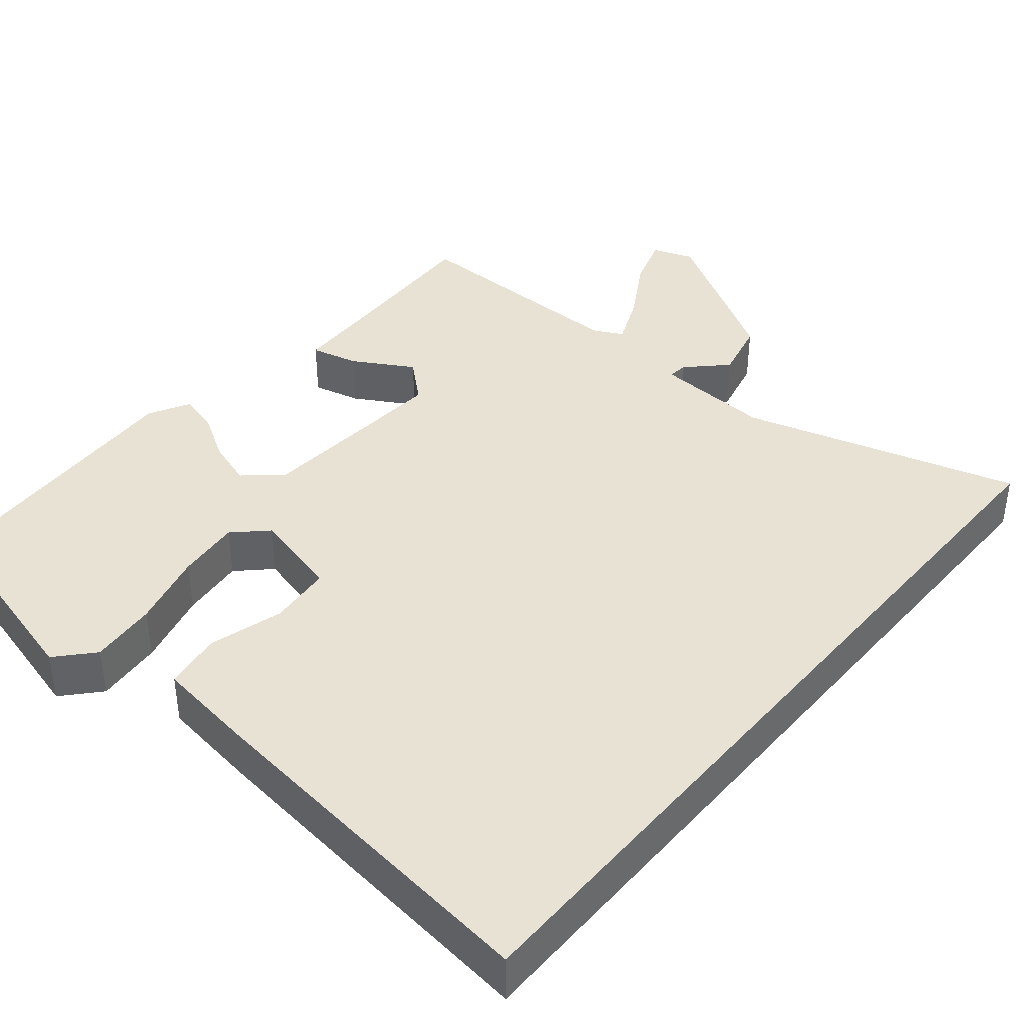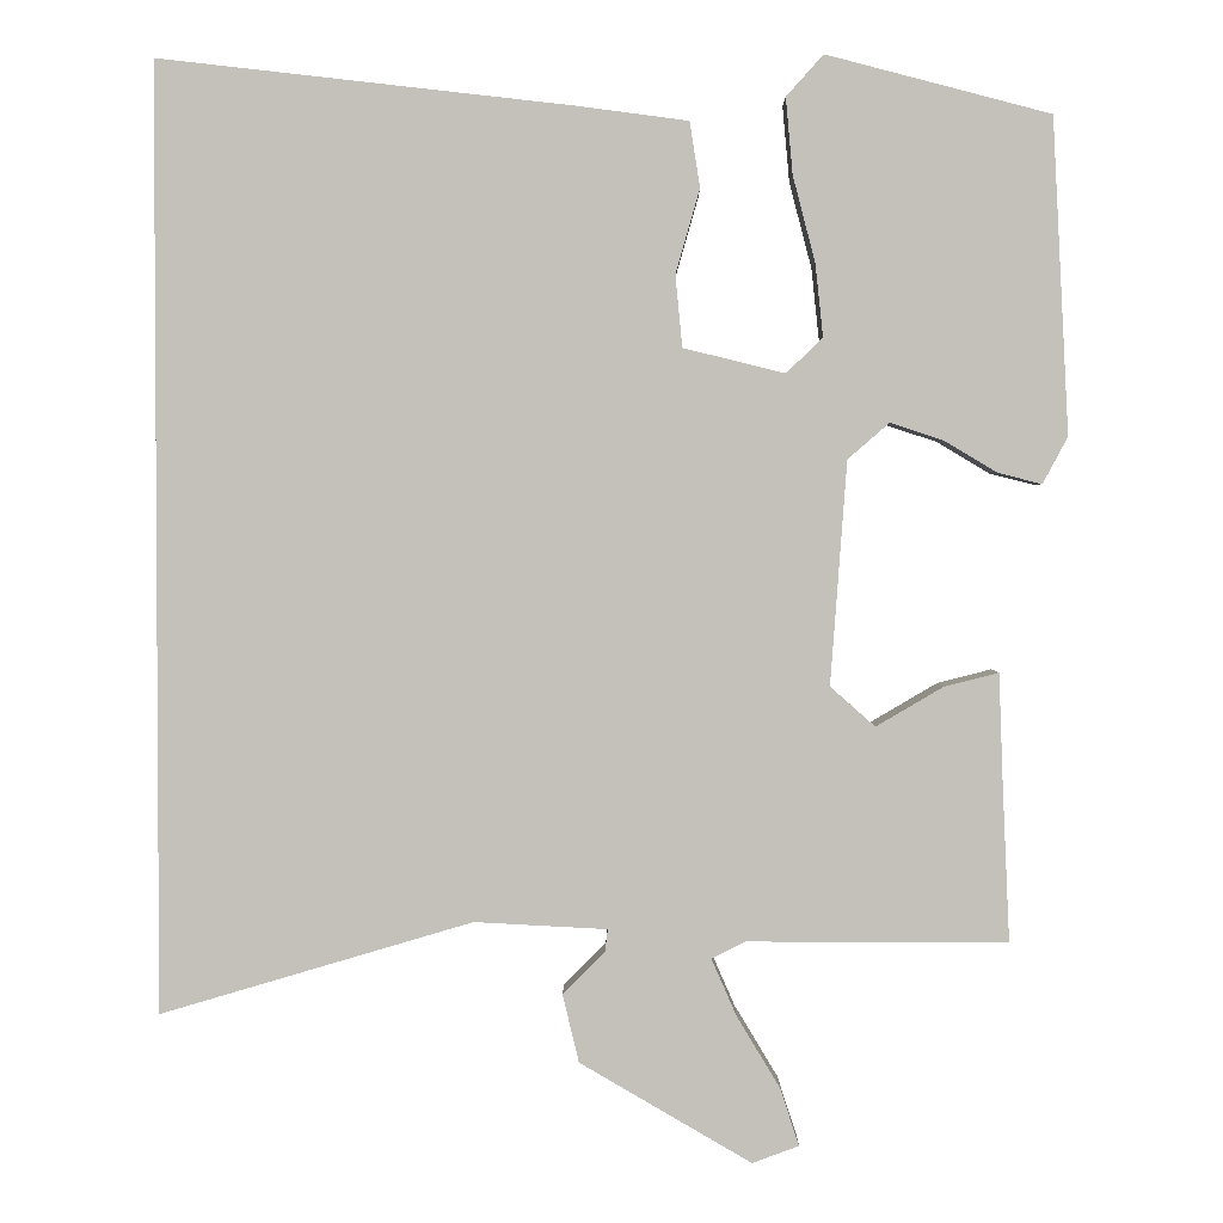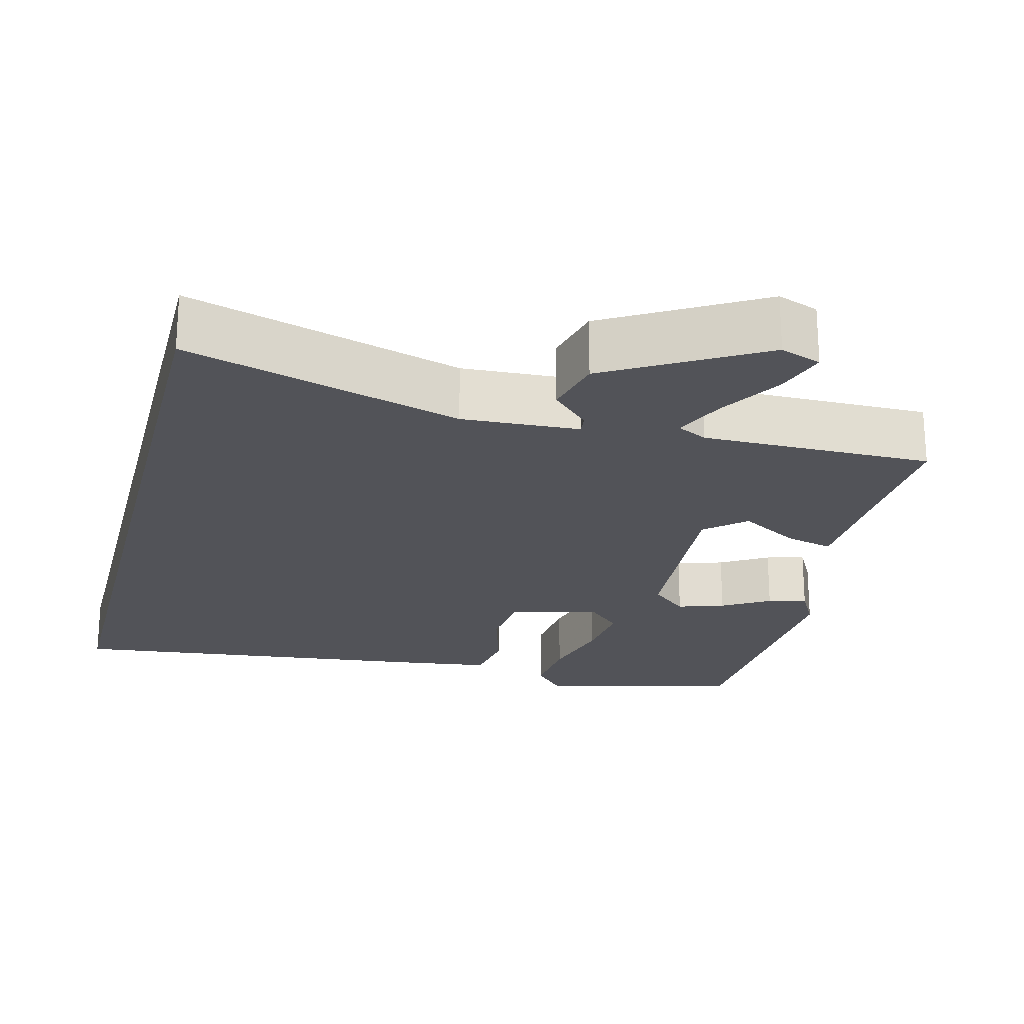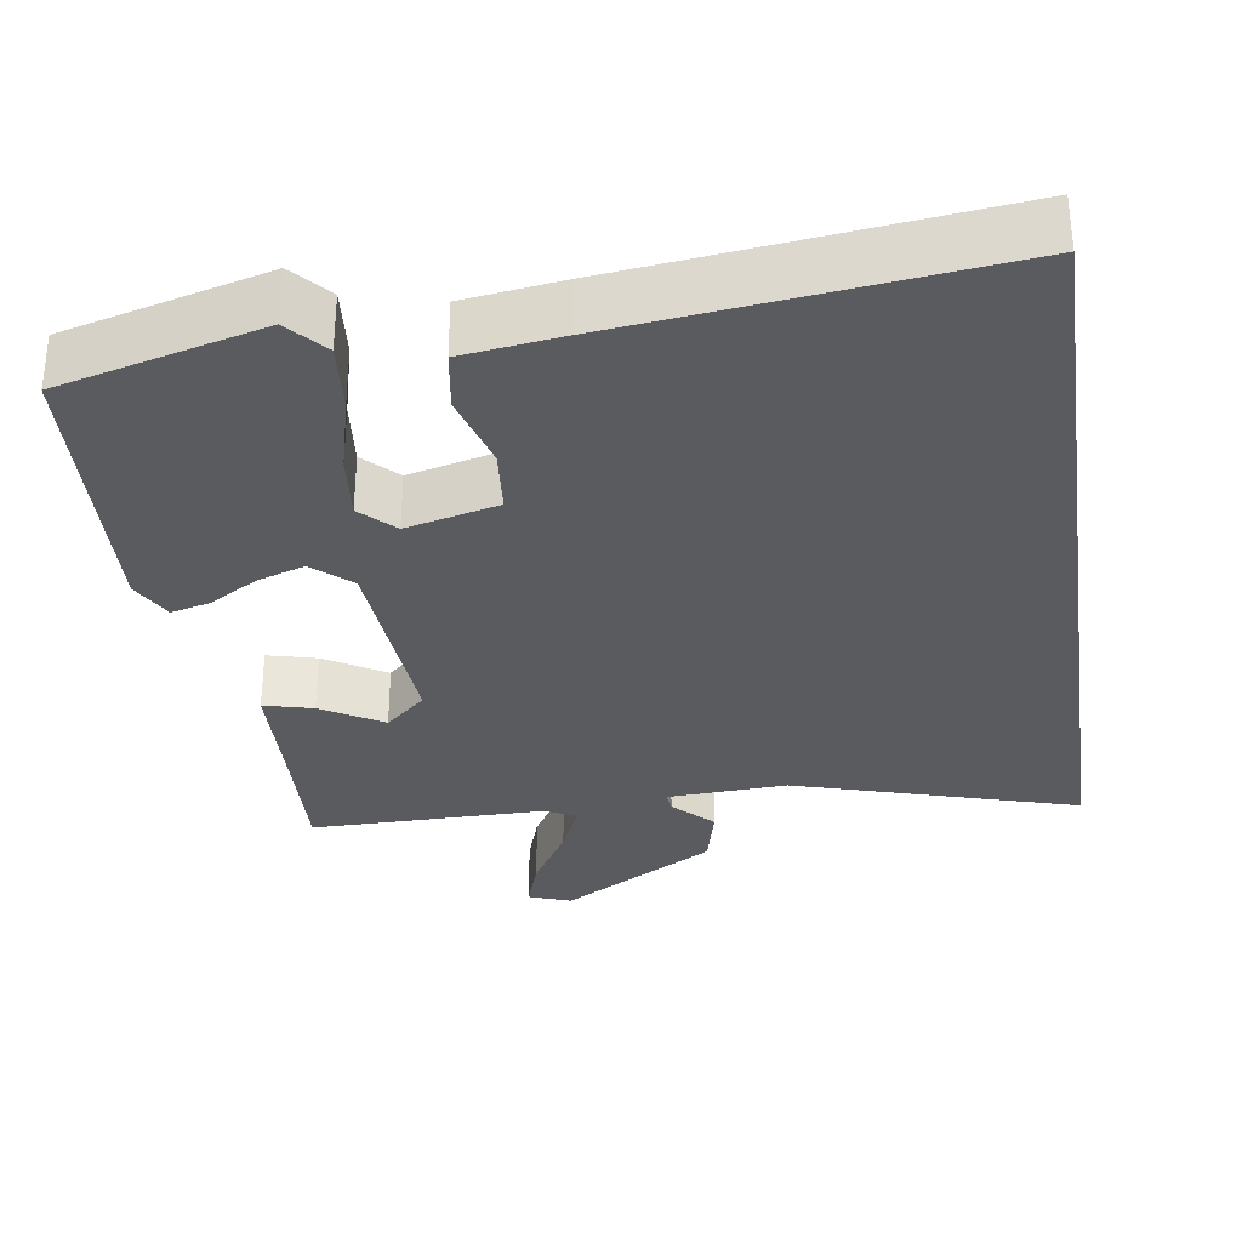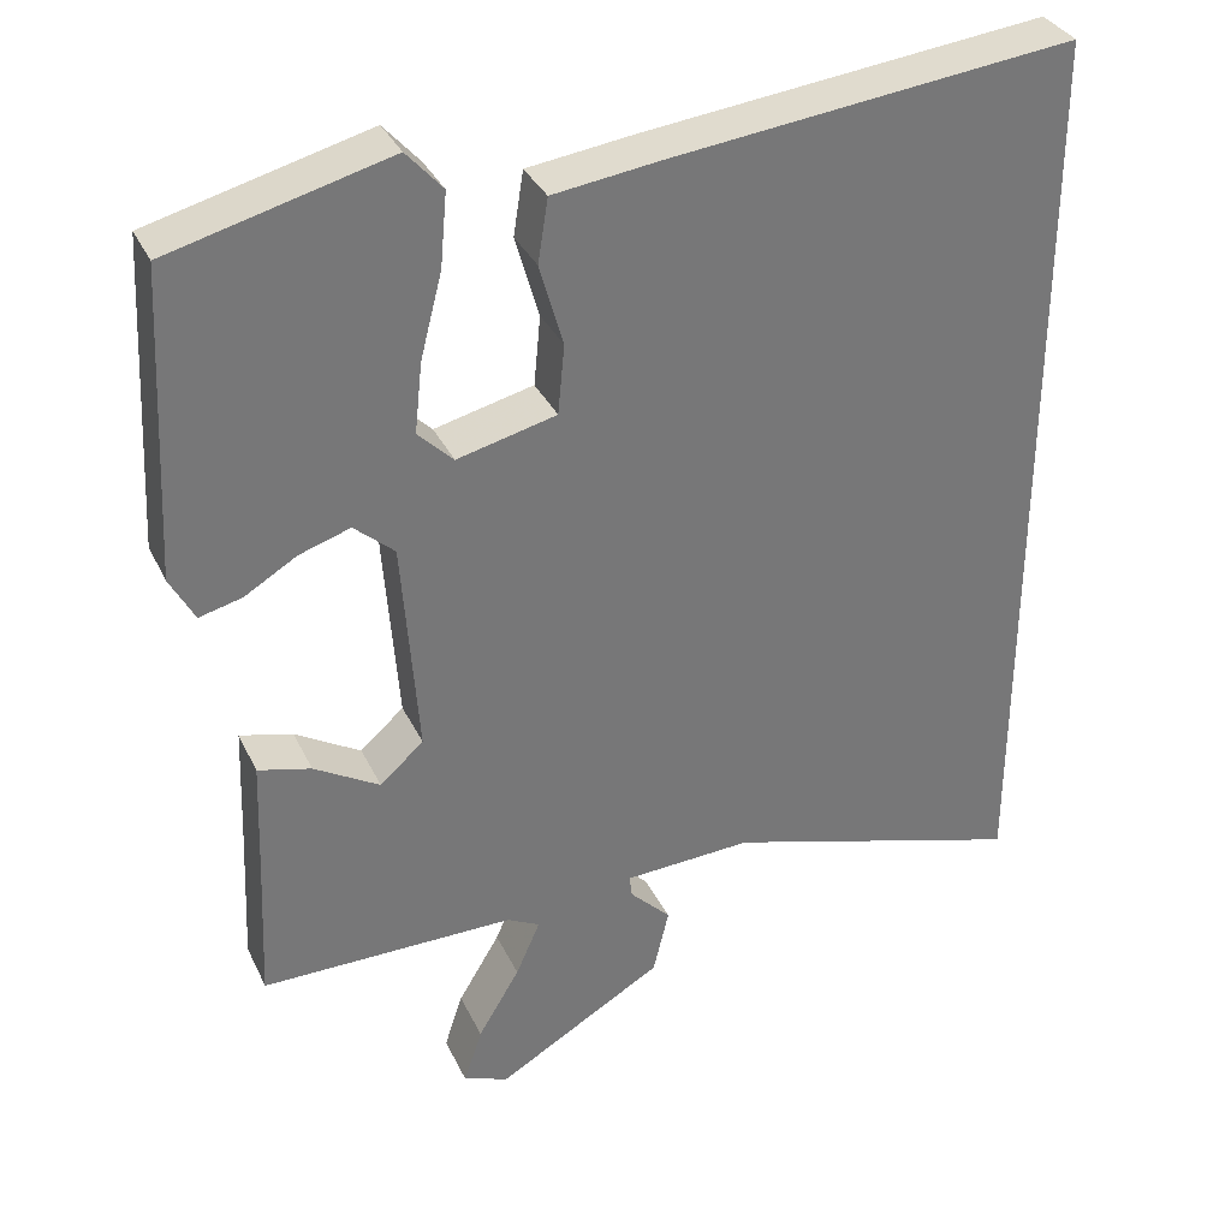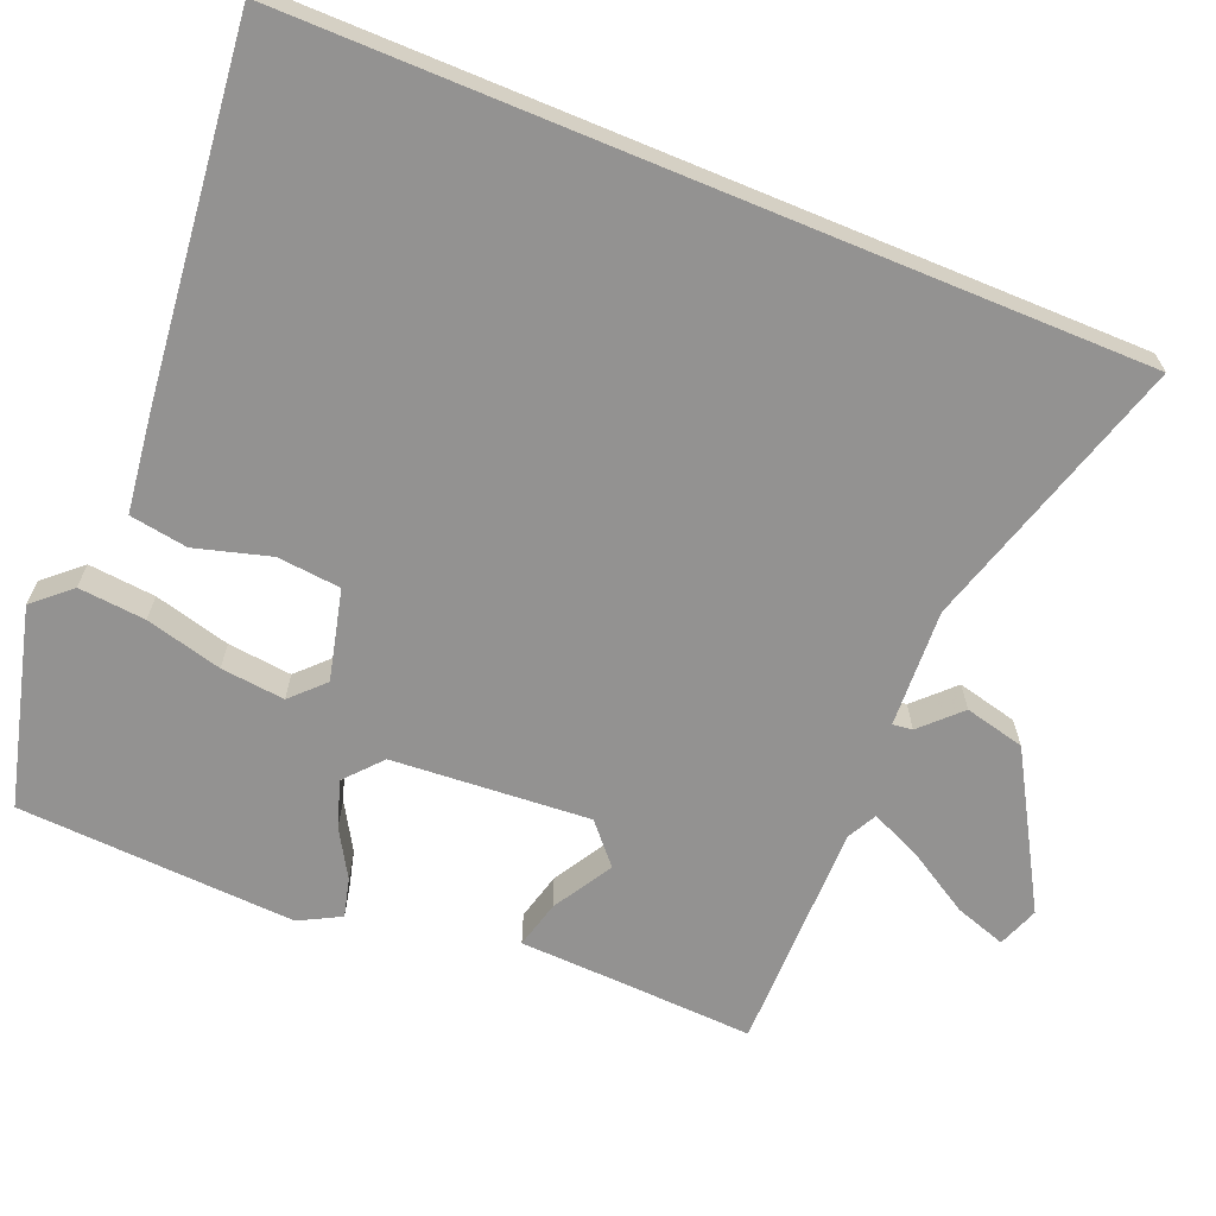
<metadata>
{"format":"obj","ext":"obj","renderer":"f3d","projection":"perspective","resolution":1024,"background":"white","views":[{"elev":40.0,"azim":40.0,"up":"+Y"},{"elev":2.0,"azim":-179.4,"up":"+Z"},{"elev":-22.6,"azim":165.7,"up":"+Y"},{"elev":-32.3,"azim":8.4,"up":"+Y"},{"elev":34.0,"azim":-22.7,"up":"+Z"},{"elev":-66.4,"azim":67.5,"up":"+Y"}]}
</metadata>
<code>
v 0.5 0.07 -0.575
v 0.138 0.07 -0.468
v -0.016 0.07 -0.476
v -0.013 0.07 -0.502
v 0.036 0.07 -0.551
v 0.017 0.07 -0.63
v -0.182 0.07 -0.746
v -0.236 0.07 -0.726
v -0.214 0.07 -0.659
v -0.164 0.07 -0.576
v -0.135 0.07 -0.51
v -0.174 0.07 -0.49
v -0.476 0.07 -0.491
v -0.468 0.07 -0.315
v -0.463 0.07 -0.181
v -0.4 0.07 -0.197
v -0.322 0.07 -0.243
v -0.27 0.07 -0.197
v -0.289 0.07 0.062
v -0.337 0.07 0.104
v -0.398 0.07 0.084
v -0.46 0.07 0.047
v -0.511 0.07 0.034
v -0.54 0.07 0.088
v -0.521 0.07 0.453
v -0.261 0.07 0.521
v -0.218 0.07 0.473
v -0.226 0.07 0.385
v -0.252 0.07 0.285
v -0.261 0.07 0.201
v -0.219 0.07 0.16
v -0.101 0.07 0.189
v -0.093 0.07 0.272
v -0.121 0.07 0.37
v -0.109 0.07 0.446
v 0.018 0.07 0.463
v 0.5 0.07 0.518
v 0.5 0 -0.575
v 0.138 0 -0.468
v -0.016 0 -0.476
v -0.013 0 -0.502
v 0.036 0 -0.551
v 0.017 0 -0.63
v -0.182 0 -0.746
v -0.236 0 -0.726
v -0.214 0 -0.659
v -0.164 0 -0.576
v -0.135 0 -0.51
v -0.174 0 -0.49
v -0.476 0 -0.491
v -0.468 0 -0.315
v -0.463 0 -0.181
v -0.4 0 -0.197
v -0.322 0 -0.243
v -0.27 0 -0.197
v -0.289 0 0.062
v -0.337 0 0.104
v -0.398 0 0.084
v -0.46 0 0.047
v -0.511 0 0.034
v -0.54 0 0.088
v -0.521 0 0.453
v -0.261 0 0.521
v -0.218 0 0.473
v -0.226 0 0.385
v -0.252 0 0.285
v -0.261 0 0.201
v -0.219 0 0.16
v -0.101 0 0.189
v -0.093 0 0.272
v -0.121 0 0.37
v -0.109 0 0.446
v 0.018 0 0.463
v 0.5 0 0.518
f 36 37 1 2
f 33 34 35 36
f 32 33 36 2
f 31 32 2 3
f 30 31 3 4
f 26 27 28 29
f 26 29 30
f 25 26 30
f 21 22 23 24
f 20 21 24 25
f 19 20 25 30
f 14 15 16 17
f 12 13 14 17
f 11 12 17 18
f 7 8 9 10
f 7 10 11
f 4 5 6 7
f 4 7 11
f 18 19 30
f 4 11 18 30
f 39 38 74 73
f 73 72 71 70
f 39 73 70 69
f 40 39 69 68
f 41 40 68 67
f 66 65 64 63
f 67 66 63
f 67 63 62
f 61 60 59 58
f 62 61 58 57
f 67 62 57 56
f 54 53 52 51
f 54 51 50 49
f 55 54 49 48
f 47 46 45 44
f 48 47 44
f 44 43 42 41
f 48 44 41
f 67 56 55
f 67 55 48 41
f 1 38 39 2
f 2 39 40 3
f 3 40 41 4
f 4 41 42 5
f 5 42 43 6
f 6 43 44 7
f 7 44 45 8
f 8 45 46 9
f 9 46 47 10
f 10 47 48 11
f 11 48 49 12
f 12 49 50 13
f 13 50 51 14
f 14 51 52 15
f 15 52 53 16
f 16 53 54 17
f 17 54 55 18
f 18 55 56 19
f 19 56 57 20
f 20 57 58 21
f 21 58 59 22
f 22 59 60 23
f 23 60 61 24
f 24 61 62 25
f 25 62 63 26
f 26 63 64 27
f 27 64 65 28
f 28 65 66 29
f 29 66 67 30
f 30 67 68 31
f 31 68 69 32
f 32 69 70 33
f 33 70 71 34
f 34 71 72 35
f 35 72 73 36
f 36 73 74 37
f 37 74 38 1

</code>
